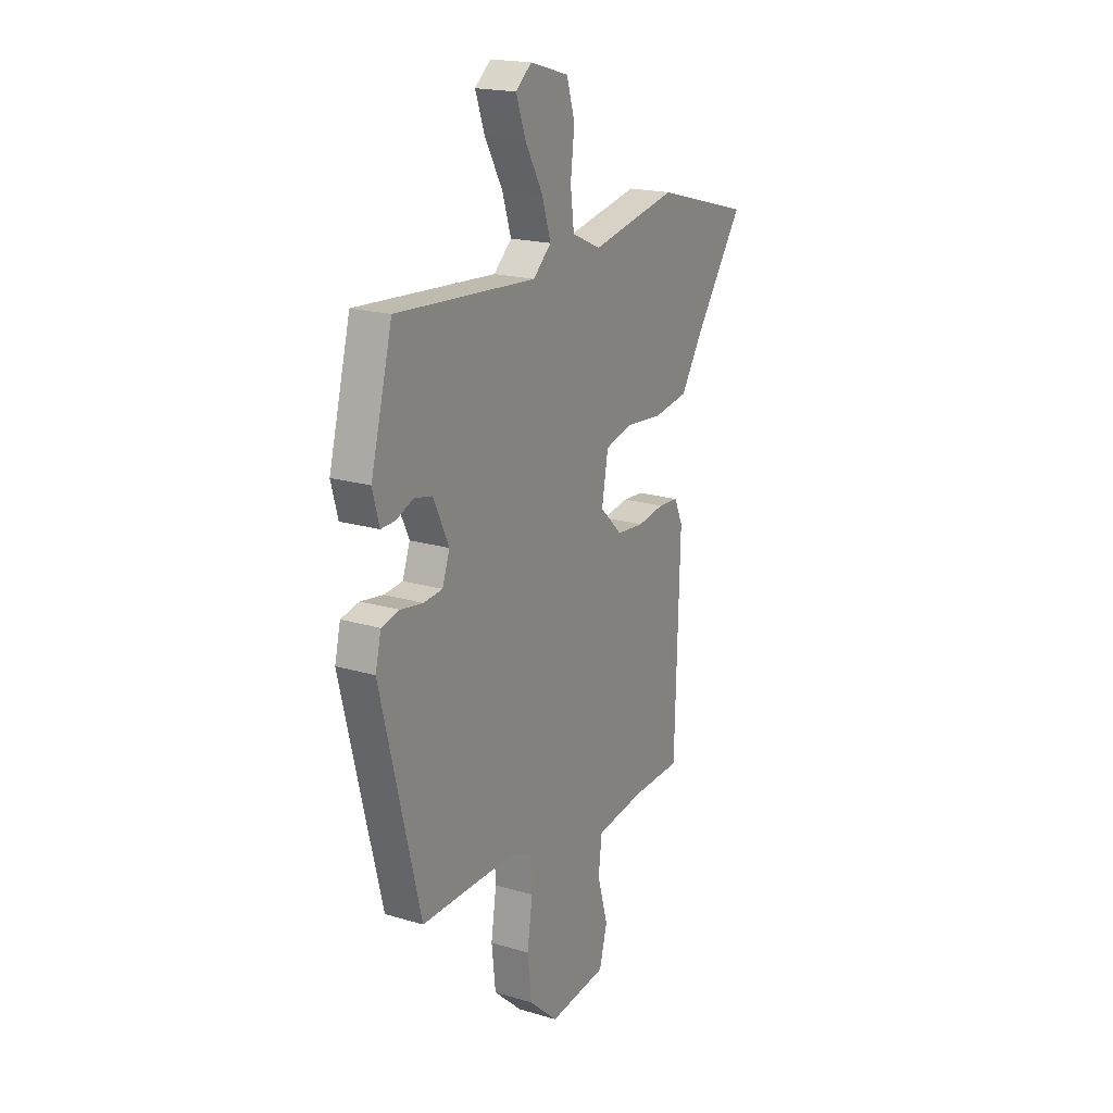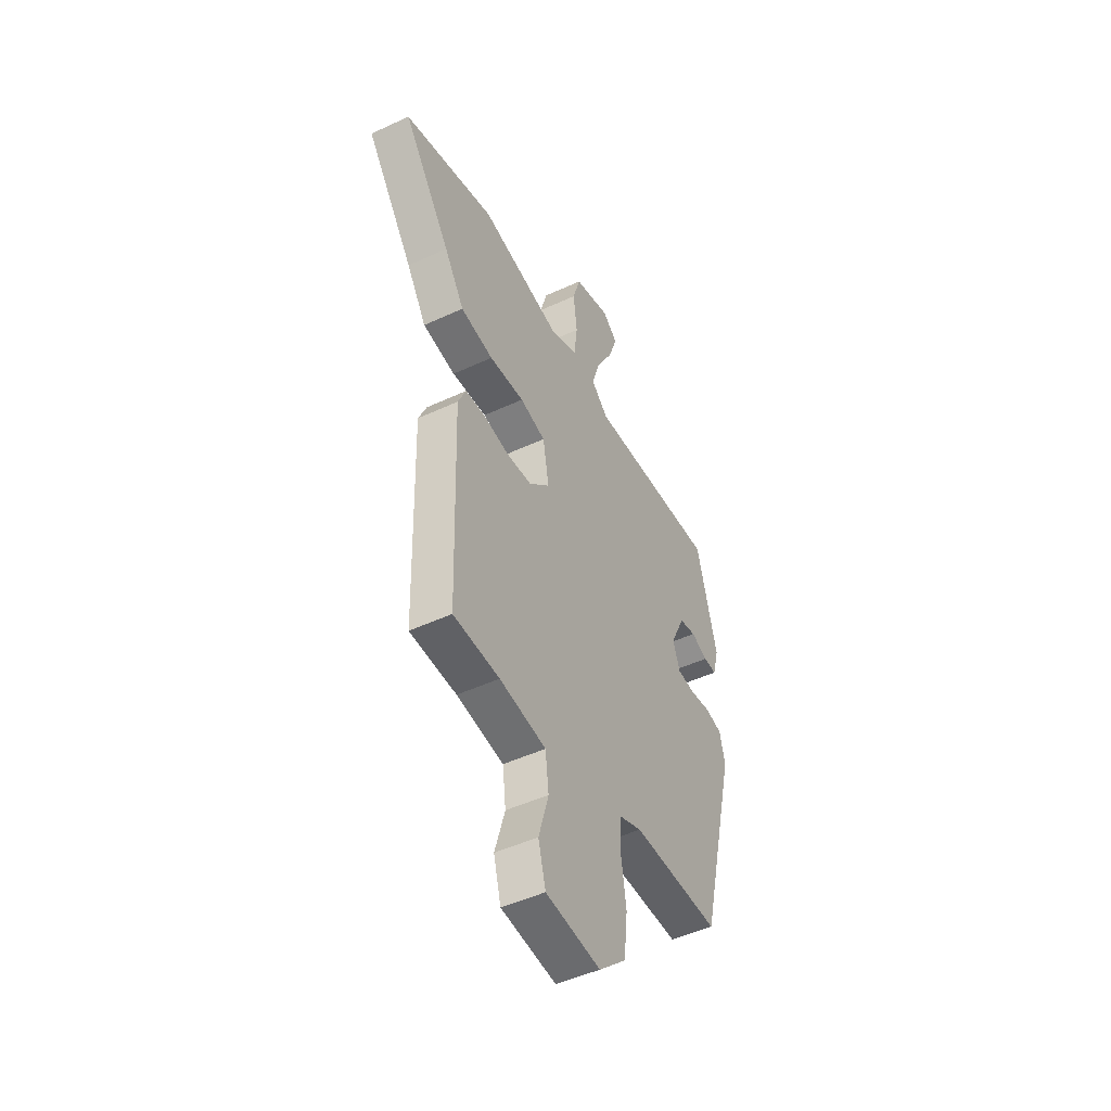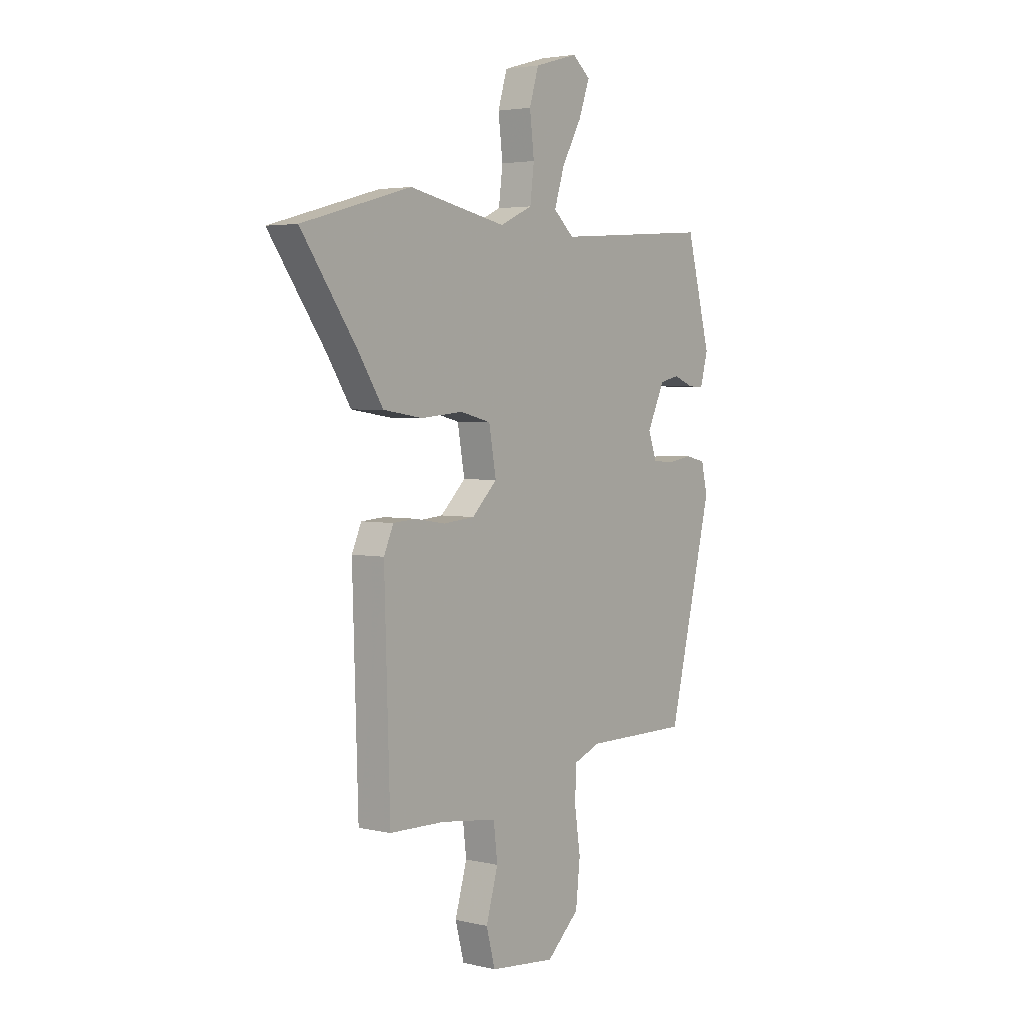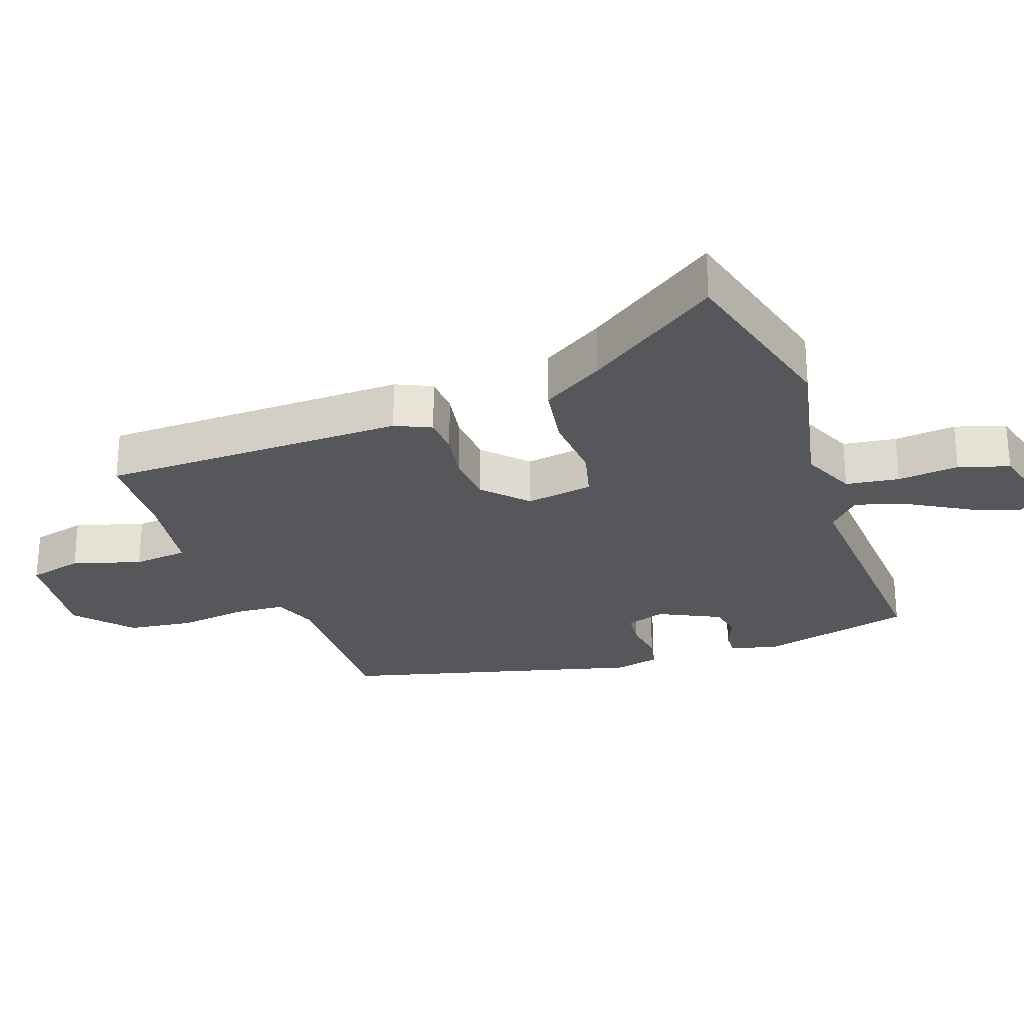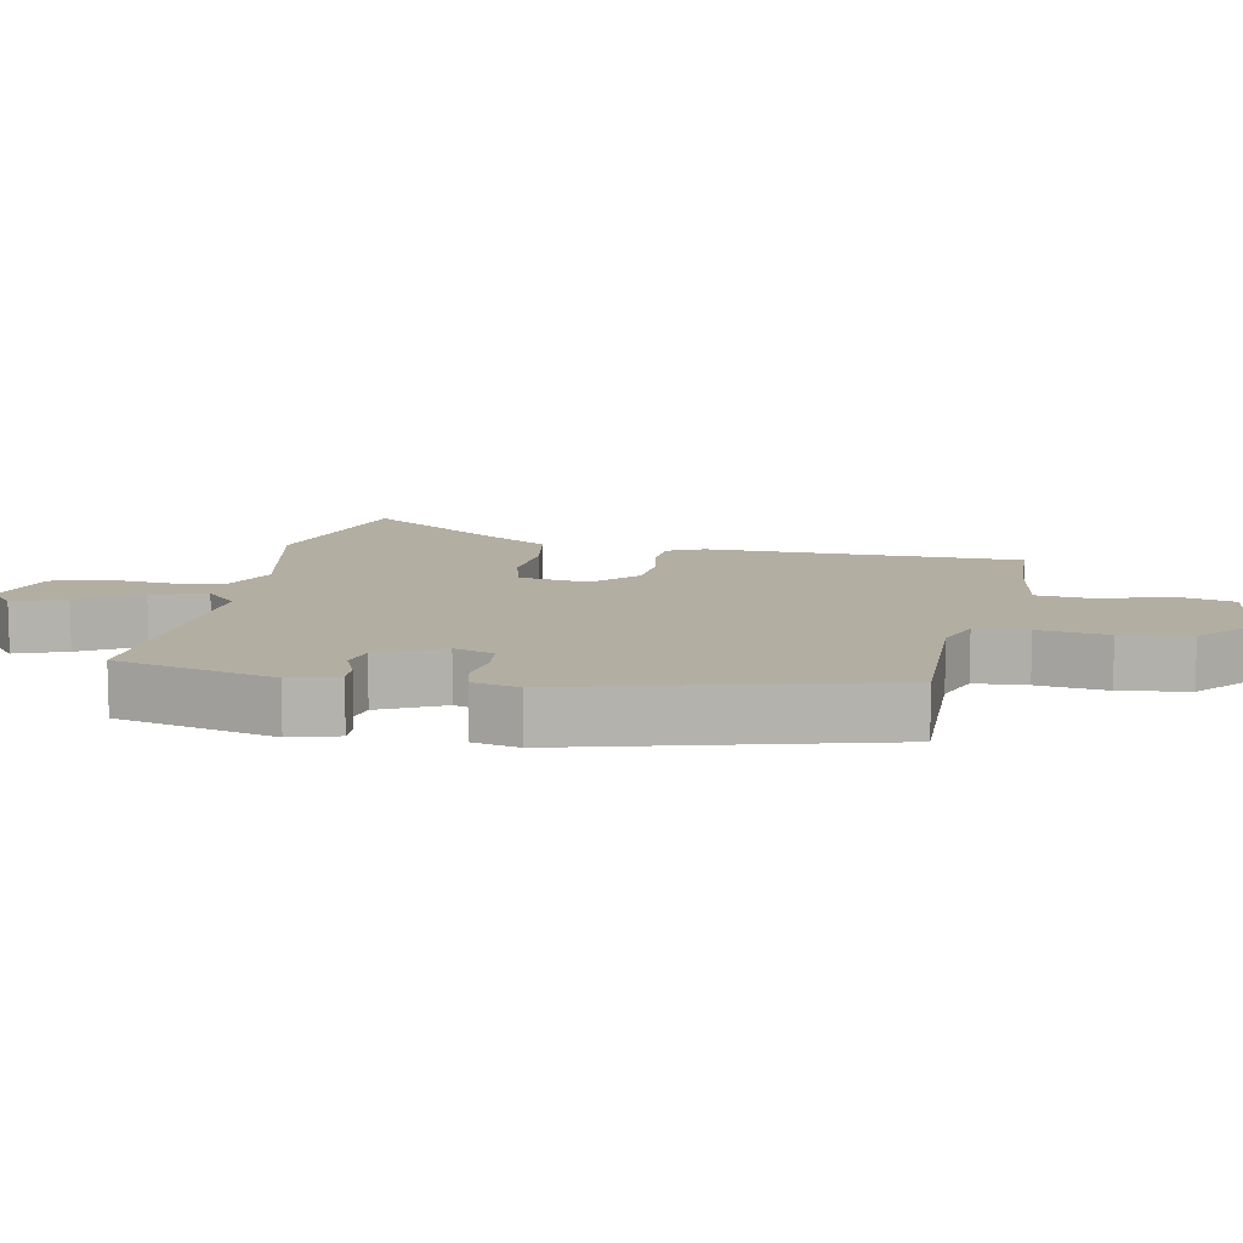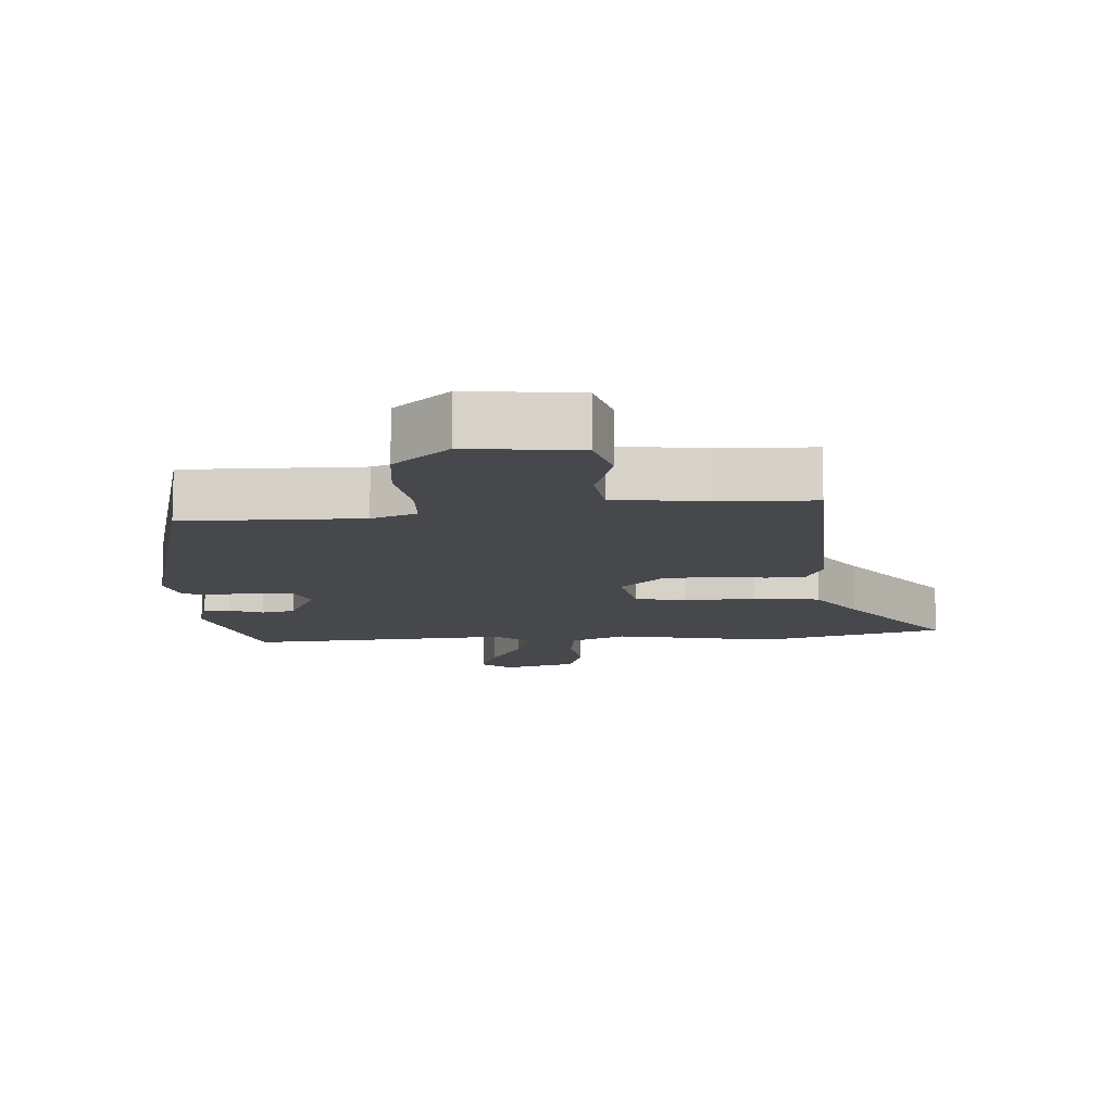
<metadata>
{"format":"obj","ext":"obj","renderer":"f3d","projection":"perspective","resolution":1024,"background":"white","views":[{"elev":19.3,"azim":119.3,"up":"+Z"},{"elev":-48.1,"azim":-62.5,"up":"+Z"},{"elev":3.6,"azim":-52.6,"up":"+Z"},{"elev":-26.6,"azim":-71.3,"up":"+Y"},{"elev":10.8,"azim":100.2,"up":"+Y"},{"elev":-11.4,"azim":-176.1,"up":"+Y"}]}
</metadata>
<code>
v 0.451 0.07 0.498
v 0.512 0.07 0.267
v 0.493 0.07 0.197
v 0.454 0.07 0.198
v 0.404 0.07 0.218
v 0.354 0.07 0.207
v 0.31 0.07 0.114
v 0.331 0.07 0.056
v 0.384 0.07 0.051
v 0.447 0.07 0.061
v 0.498 0.07 0.05
v 0.514 0.07 -0.017
v 0.403 0.07 -0.468
v 0.14 0.07 -0.466
v 0.073 0.07 -0.492
v 0.069 0.07 -0.568
v 0.084 0.07 -0.669
v 0.073 0.07 -0.769
v -0.009 0.07 -0.843
v -0.173 0.07 -0.825
v -0.195 0.07 -0.743
v -0.165 0.07 -0.64
v -0.175 0.07 -0.558
v -0.315 0.07 -0.539
v -0.453 0.07 -0.535
v -0.467 0.07 -0.076
v -0.443 0.07 -0.022
v -0.385 0.07 -0.018
v -0.31 0.07 -0.03
v -0.232 0.07 -0.023
v -0.169 0.07 0.038
v -0.187 0.07 0.139
v -0.264 0.07 0.158
v -0.369 0.07 0.149
v -0.467 0.07 0.164
v -0.526 0.07 0.256
v -0.667 0.07 0.454
v -0.395 0.07 0.529
v -0.151 0.07 0.48
v -0.069 0.07 0.517
v -0.059 0.07 0.597
v -0.07 0.07 0.689
v -0.047 0.07 0.765
v 0.062 0.07 0.796
v 0.107 0.07 0.759
v 0.08 0.07 0.684
v 0.03 0.07 0.595
v 0.005 0.07 0.516
v 0.056 0.07 0.47
v 0.451 0 0.498
v 0.512 0 0.267
v 0.493 0 0.197
v 0.454 0 0.198
v 0.404 0 0.218
v 0.354 0 0.207
v 0.31 0 0.114
v 0.331 0 0.056
v 0.384 0 0.051
v 0.447 0 0.061
v 0.498 0 0.05
v 0.514 0 -0.017
v 0.403 0 -0.468
v 0.14 0 -0.466
v 0.073 0 -0.492
v 0.069 0 -0.568
v 0.084 0 -0.669
v 0.073 0 -0.769
v -0.009 0 -0.843
v -0.173 0 -0.825
v -0.195 0 -0.743
v -0.165 0 -0.64
v -0.175 0 -0.558
v -0.315 0 -0.539
v -0.453 0 -0.535
v -0.467 0 -0.076
v -0.443 0 -0.022
v -0.385 0 -0.018
v -0.31 0 -0.03
v -0.232 0 -0.023
v -0.169 0 0.038
v -0.187 0 0.139
v -0.264 0 0.158
v -0.369 0 0.149
v -0.467 0 0.164
v -0.526 0 0.256
v -0.667 0 0.454
v -0.395 0 0.529
v -0.151 0 0.48
v -0.069 0 0.517
v -0.059 0 0.597
v -0.07 0 0.689
v -0.047 0 0.765
v 0.062 0 0.796
v 0.107 0 0.759
v 0.08 0 0.684
v 0.03 0 0.595
v 0.005 0 0.516
v 0.056 0 0.47
f 45 46 47
f 44 45 47
f 43 44 47
f 42 43 47
f 41 42 47
f 40 41 47 48
f 39 40 48 49
f 36 37 38 39
f 36 39 49
f 35 36 49
f 34 35 49
f 33 34 49
f 27 28 29
f 26 27 29
f 25 26 29
f 24 25 29
f 23 24 29 30
f 22 23 30 31
f 20 21 22
f 19 20 22
f 18 19 22
f 17 18 22
f 16 17 22
f 15 16 22 31
f 12 13 14
f 11 12 14
f 10 11 14
f 9 10 14
f 14 15 31
f 9 14 31
f 8 9 31
f 3 4 5
f 2 3 5
f 1 2 5
f 49 1 5
f 49 5 6
f 33 49 6
f 32 33 6
f 7 8 31 32
f 6 7 32
f 96 95 94
f 96 94 93
f 96 93 92
f 96 92 91
f 96 91 90
f 97 96 90 89
f 98 97 89 88
f 88 87 86 85
f 98 88 85
f 98 85 84
f 98 84 83
f 98 83 82
f 78 77 76
f 78 76 75
f 78 75 74
f 78 74 73
f 79 78 73 72
f 80 79 72 71
f 71 70 69
f 71 69 68
f 71 68 67
f 71 67 66
f 71 66 65
f 80 71 65 64
f 63 62 61
f 63 61 60
f 63 60 59
f 63 59 58
f 80 64 63
f 80 63 58
f 80 58 57
f 54 53 52
f 54 52 51
f 54 51 50
f 54 50 98
f 55 54 98
f 55 98 82
f 55 82 81
f 81 80 57 56
f 81 56 55
f 1 50 51 2
f 2 51 52 3
f 3 52 53 4
f 4 53 54 5
f 5 54 55 6
f 6 55 56 7
f 7 56 57 8
f 8 57 58 9
f 9 58 59 10
f 10 59 60 11
f 11 60 61 12
f 12 61 62 13
f 13 62 63 14
f 14 63 64 15
f 15 64 65 16
f 16 65 66 17
f 17 66 67 18
f 18 67 68 19
f 19 68 69 20
f 20 69 70 21
f 21 70 71 22
f 22 71 72 23
f 23 72 73 24
f 24 73 74 25
f 25 74 75 26
f 26 75 76 27
f 27 76 77 28
f 28 77 78 29
f 29 78 79 30
f 30 79 80 31
f 31 80 81 32
f 32 81 82 33
f 33 82 83 34
f 34 83 84 35
f 35 84 85 36
f 36 85 86 37
f 37 86 87 38
f 38 87 88 39
f 39 88 89 40
f 40 89 90 41
f 41 90 91 42
f 42 91 92 43
f 43 92 93 44
f 44 93 94 45
f 45 94 95 46
f 46 95 96 47
f 47 96 97 48
f 48 97 98 49
f 49 98 50 1

</code>
